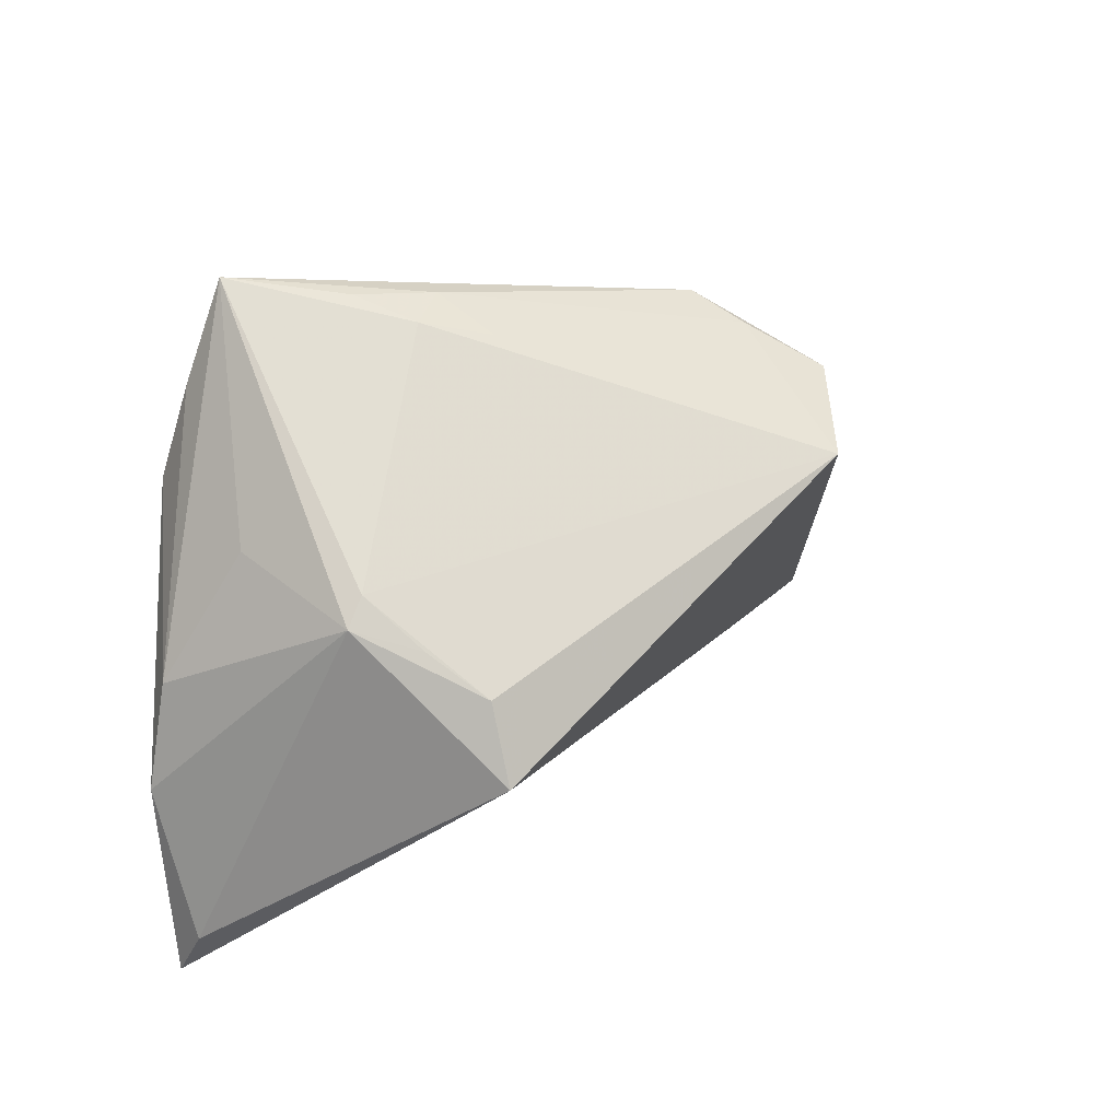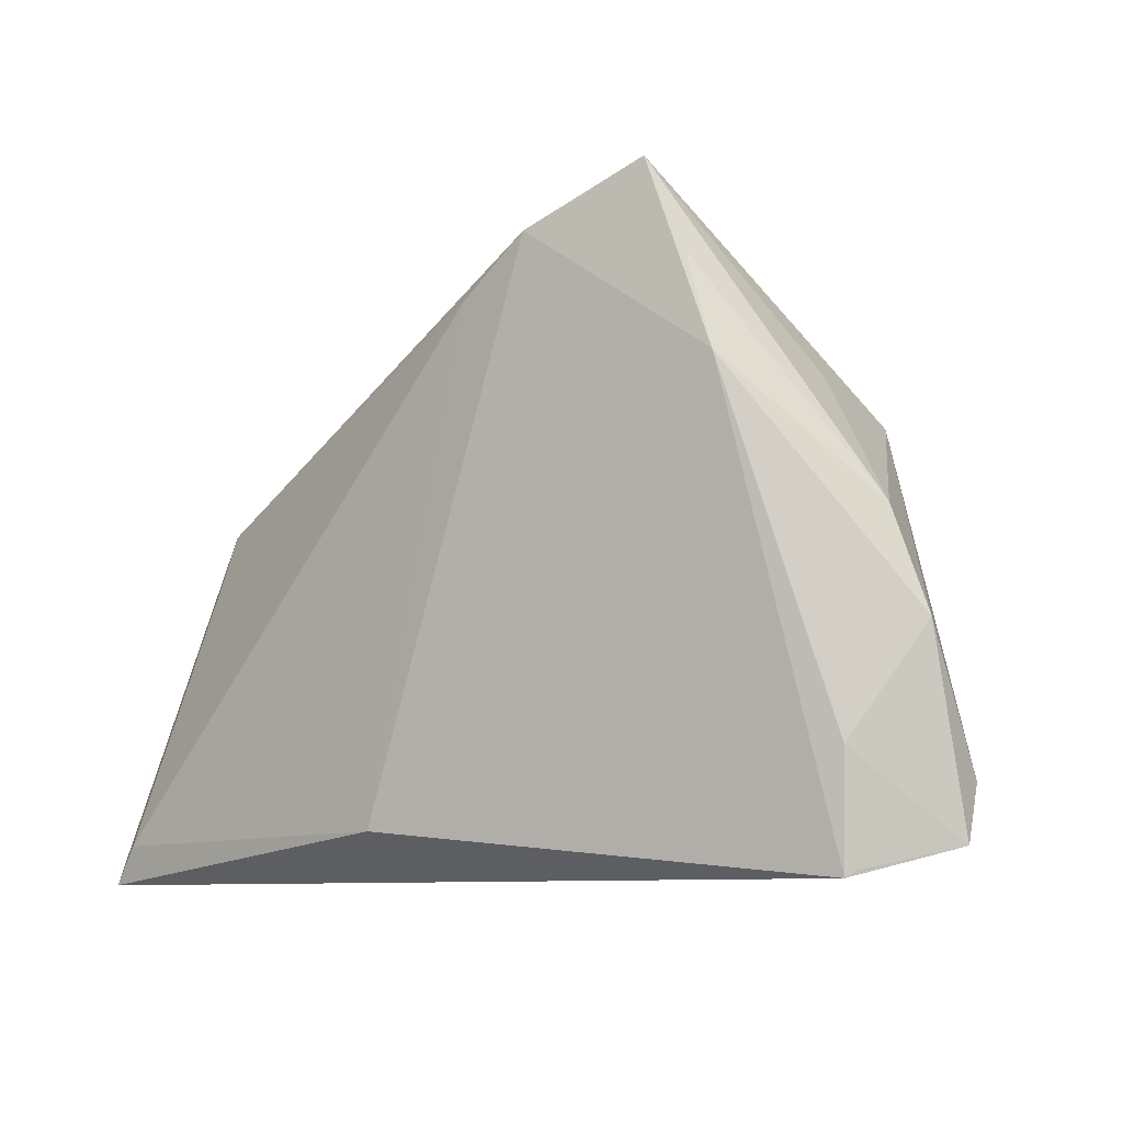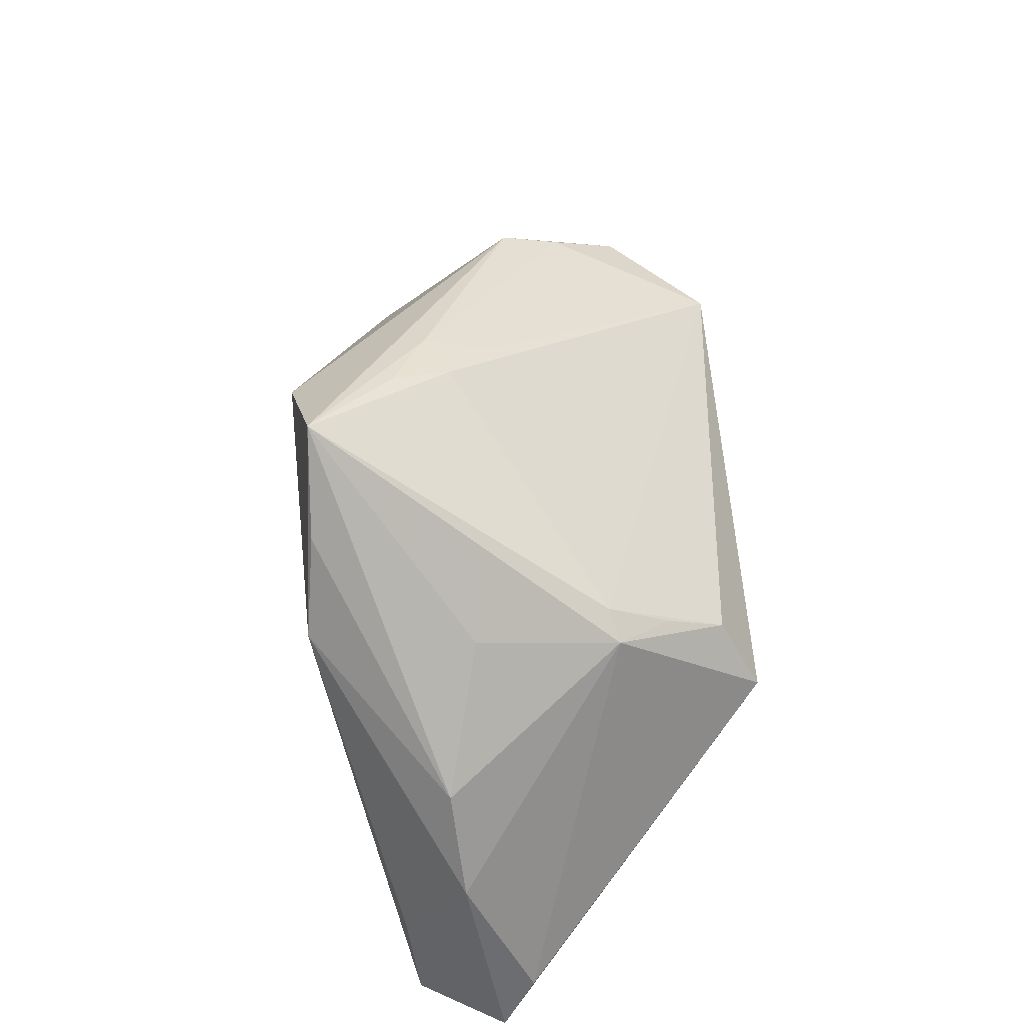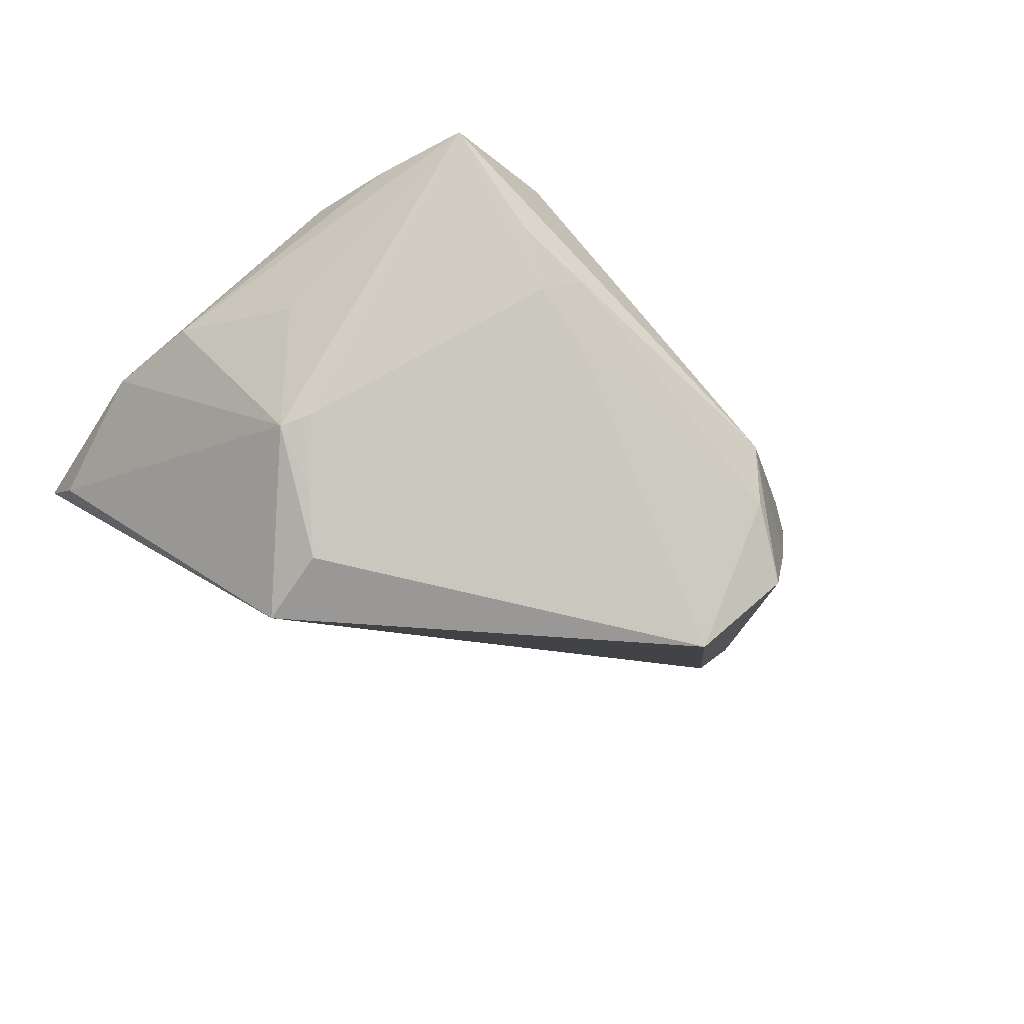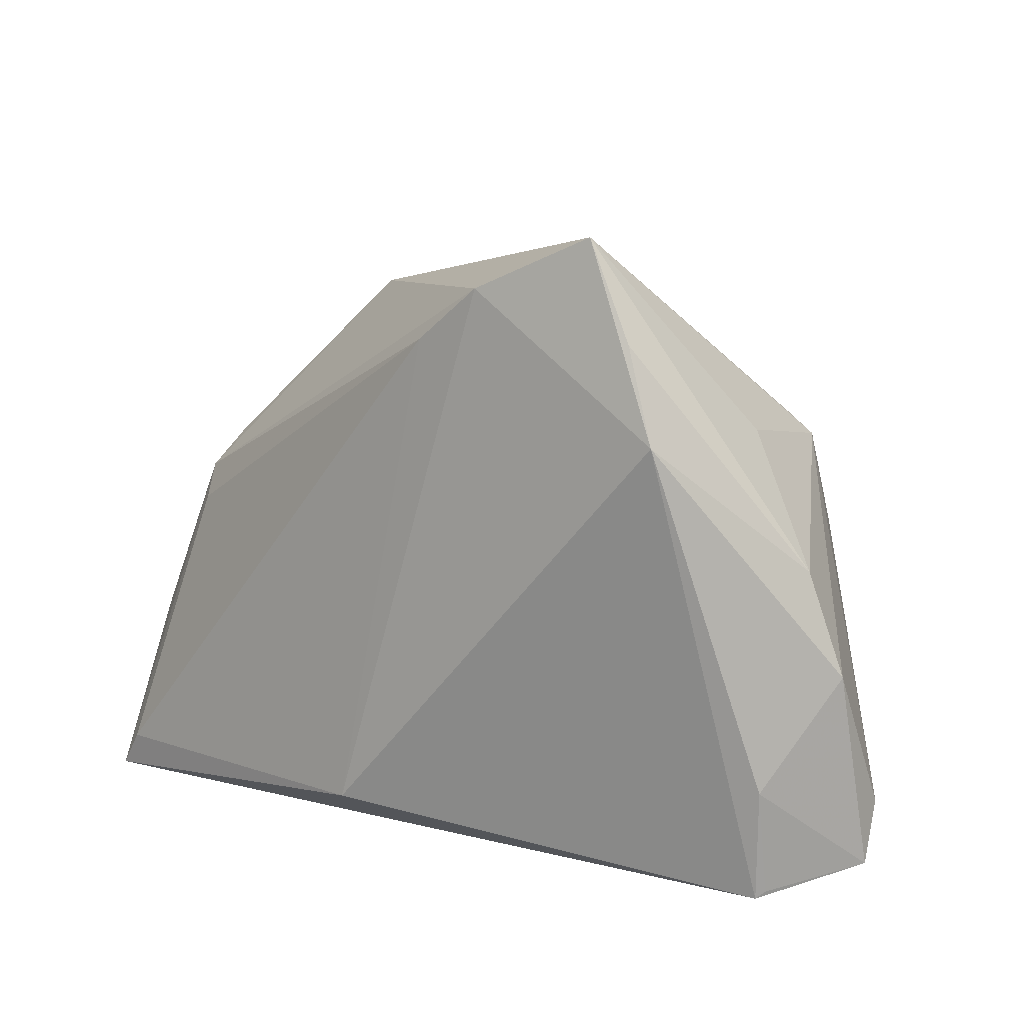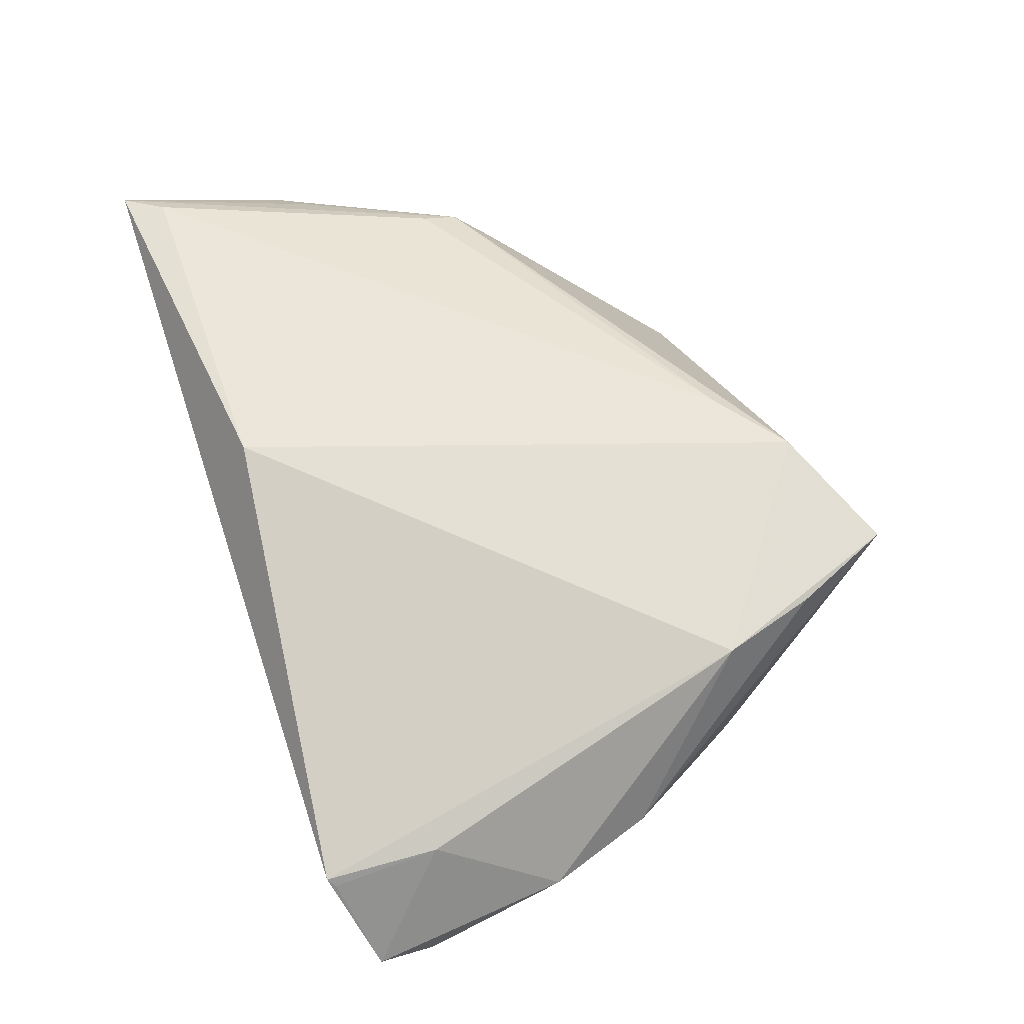
<metadata>
{"format":"obj","ext":"obj","renderer":"f3d","projection":"perspective","resolution":1024,"background":"white","views":[{"elev":33.3,"azim":135.6,"up":"+Y"},{"elev":-8.7,"azim":34.0,"up":"+Y"},{"elev":40.5,"azim":83.7,"up":"+Y"},{"elev":-35.5,"azim":152.1,"up":"+Z"},{"elev":11.1,"azim":34.2,"up":"+Y"},{"elev":66.0,"azim":71.7,"up":"+Z"}]}
</metadata>
<code>
v -0.0215 0.03078 -0.001283
v -0.04136 0.004843 0.01441
v -0.05484 -0.04016 0.02087
v -0.05521 -0.01899 0.01021
v -0.05088 -0.01561 0.01377
v -0.04685 -0.00219 0.008102
v -0.05198 -0.03225 0.0065
v -0.01835 0.02 -0.02846
v -0.04017 0.00943 0.009061
v 0.04889 -0.02613 0.01898
v -0.05762 -0.0316 0.01042
v 0.0414 -0.03814 0.01004
v -0.02872 0.02349 -0.01716
v 0.04784 -0.04016 0.0174
v -0.04141 -0.03464 0.007239
v -0.02329 0.02834 -0.008566
v -0.04012 0.0106 0.0028
v 0.03581 0.01149 -0.01528
v 0.05704 -0.02965 0.003507
v -0.05139 -0.03527 0.02184
v 0.01799 0.03772 0.01634
v -0.03402 0.01825 -0.00741
v -0.05091 -0.01128 0.0111
v -0.04183 0.005123 0.01242
v 0.004825 0.02682 0.02748
v 0.04879 -0.03931 0.0166
v 0.007308 0.03328 0.00358
v 0.03484 0.02797 0.02723
v 0.0347 -0.001637 -0.02758
v -0.03735 -0.03932 0.01534
v 0.01414 0.03533 0.009179
v 0.03287 0.007202 -0.02278
v 0.03873 0.0163 0.02846
v 0.05762 -0.03663 0.007273
v 0.03803 0.01634 -0.007484
v 0.04218 0.01635 0.008897
v 0.01389 0.03357 0.02846
v -0.04133 0.0003833 0.01622
v -0.007836 -0.03443 0.02846
v 0.05185 0.0005212 0.01307
v 0.02916 0.04016 0.02672
v 0.008755 0.03637 0.01184
v -0.04923 -0.02699 0.001988
v 0.04111 0.01357 -0.008498
v 0.05598 -0.0122 0.01176
f 45 44 40
f 40 33 45
f 29 43 8
f 11 13 8
f 8 43 11
f 4 13 11
f 19 44 45
f 29 44 19
f 14 33 39
f 15 43 29
f 36 44 41
f 41 40 36
f 36 40 44
f 41 33 28
f 28 40 41
f 33 40 28
f 32 44 29
f 29 8 32
f 4 6 17
f 42 1 41
f 16 8 13
f 13 1 16
f 1 42 16
f 2 4 5
f 37 33 41
f 41 1 37
f 39 33 37
f 37 25 39
f 37 1 2
f 2 25 37
f 39 25 20
f 45 33 10
f 33 14 10
f 26 10 14
f 34 15 29
f 29 19 34
f 34 26 14
f 34 19 45
f 45 10 34
f 10 26 34
f 11 43 7
f 43 15 7
f 35 8 31
f 35 32 8
f 35 31 41
f 41 44 35
f 22 1 13
f 22 17 1
f 13 4 22
f 4 17 22
f 2 1 9
f 1 17 9
f 9 24 2
f 9 17 6
f 6 24 9
f 41 31 21
f 21 42 41
f 31 42 21
f 27 42 31
f 27 16 42
f 31 8 27
f 8 16 27
f 38 25 2
f 38 20 25
f 2 5 3
f 3 38 2
f 20 38 3
f 3 5 4
f 3 4 11
f 11 7 3
f 3 7 15
f 39 20 3
f 3 14 39
f 44 32 18
f 18 35 44
f 32 35 18
f 23 6 4
f 23 24 6
f 23 4 2
f 2 24 23
f 30 3 15
f 14 3 30
f 12 34 14
f 14 30 12
f 15 34 12
f 12 30 15

</code>
